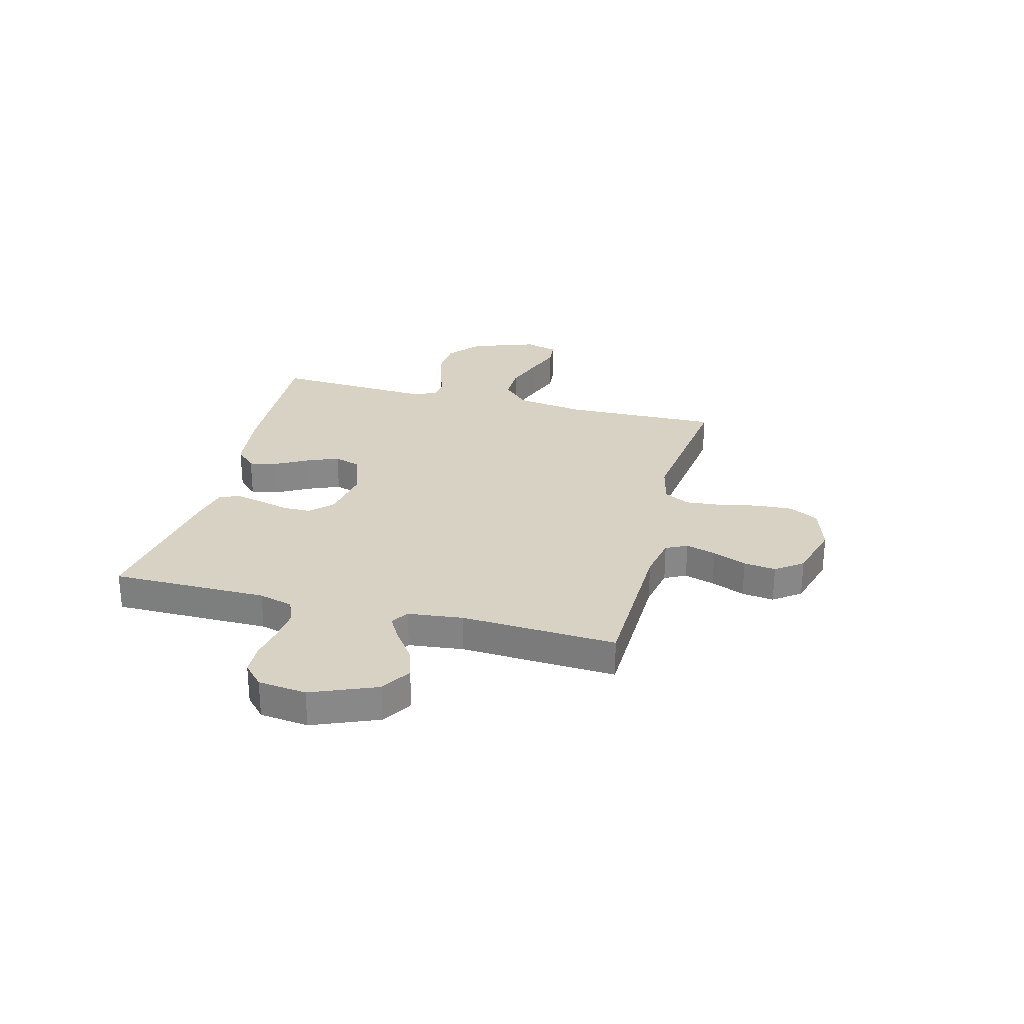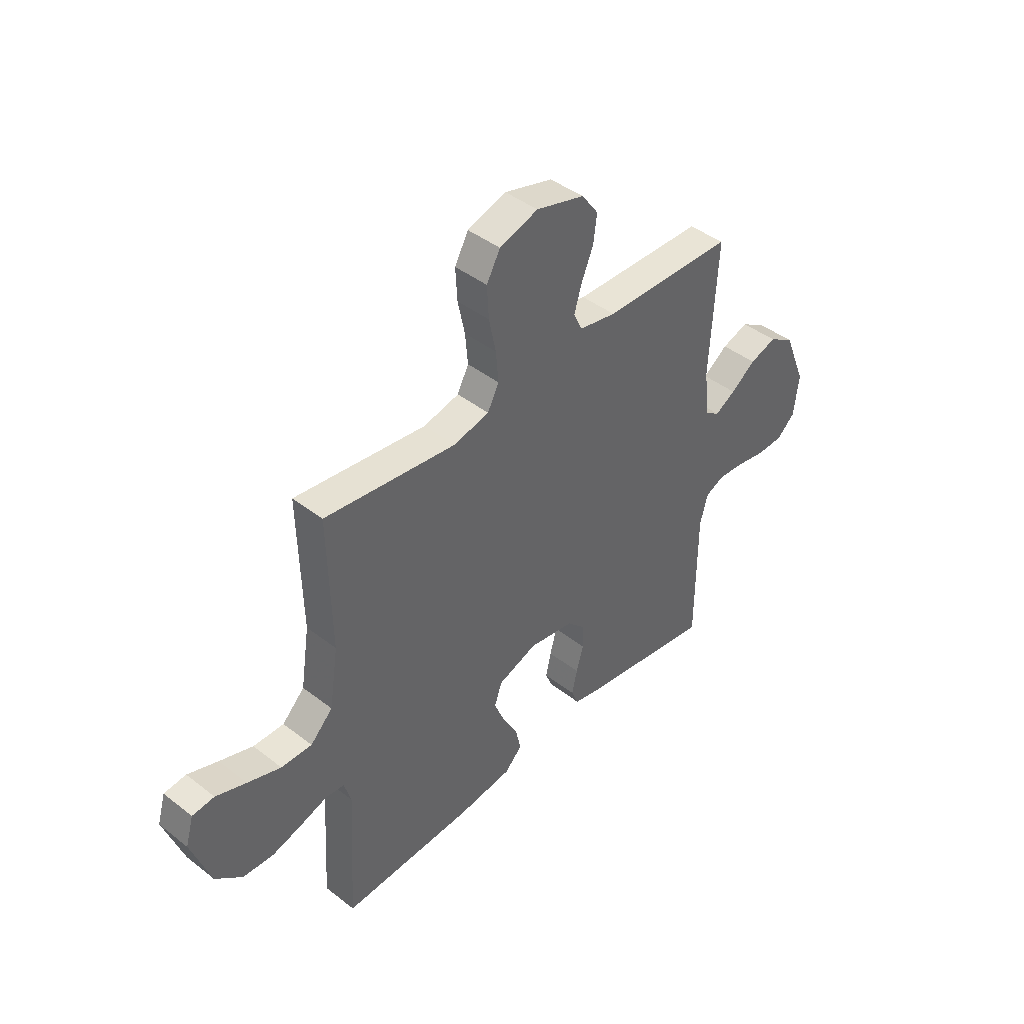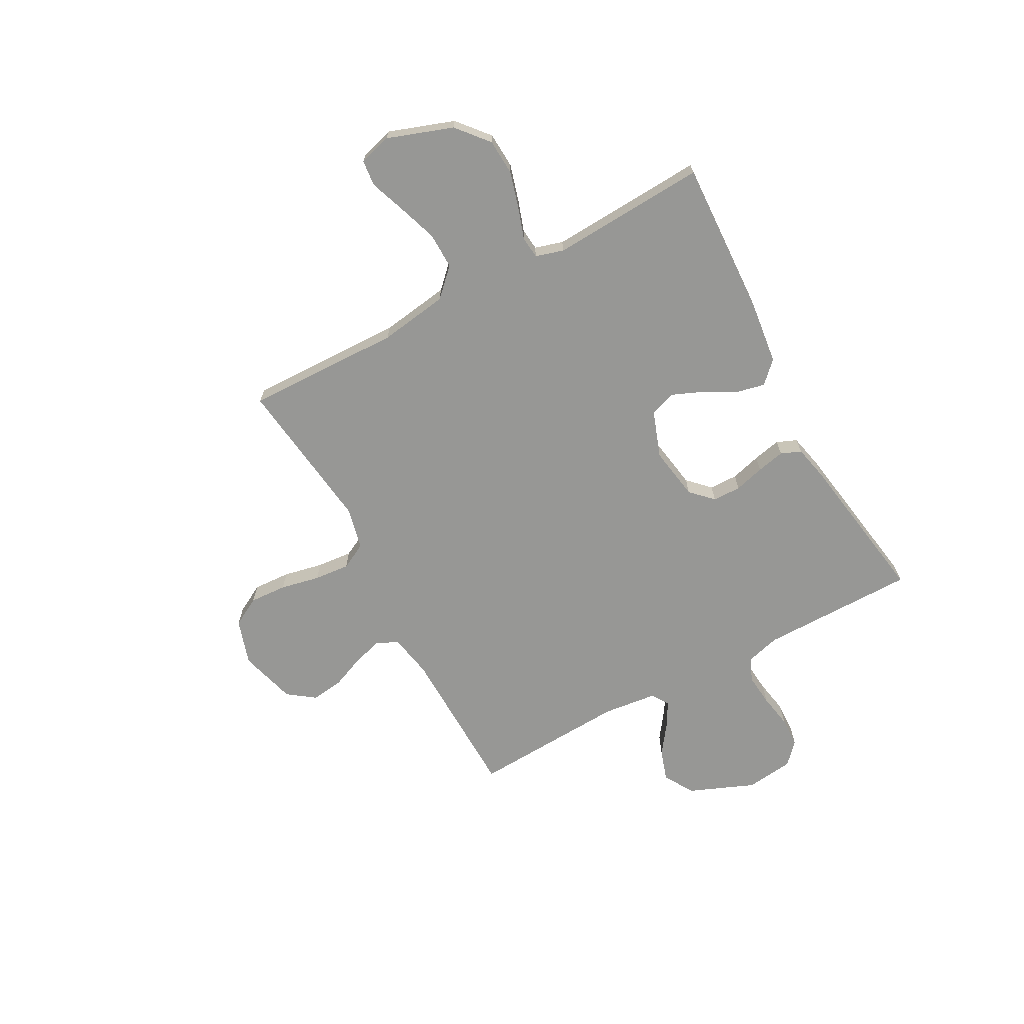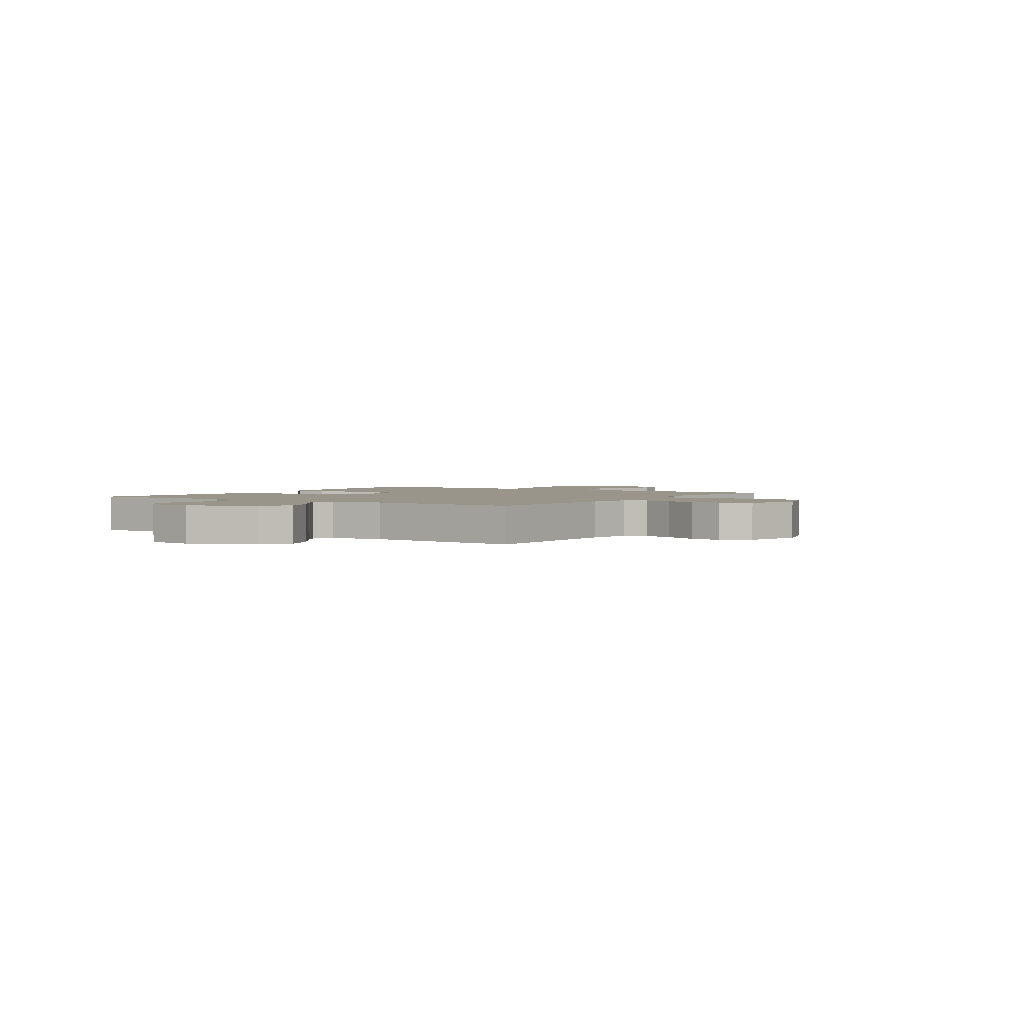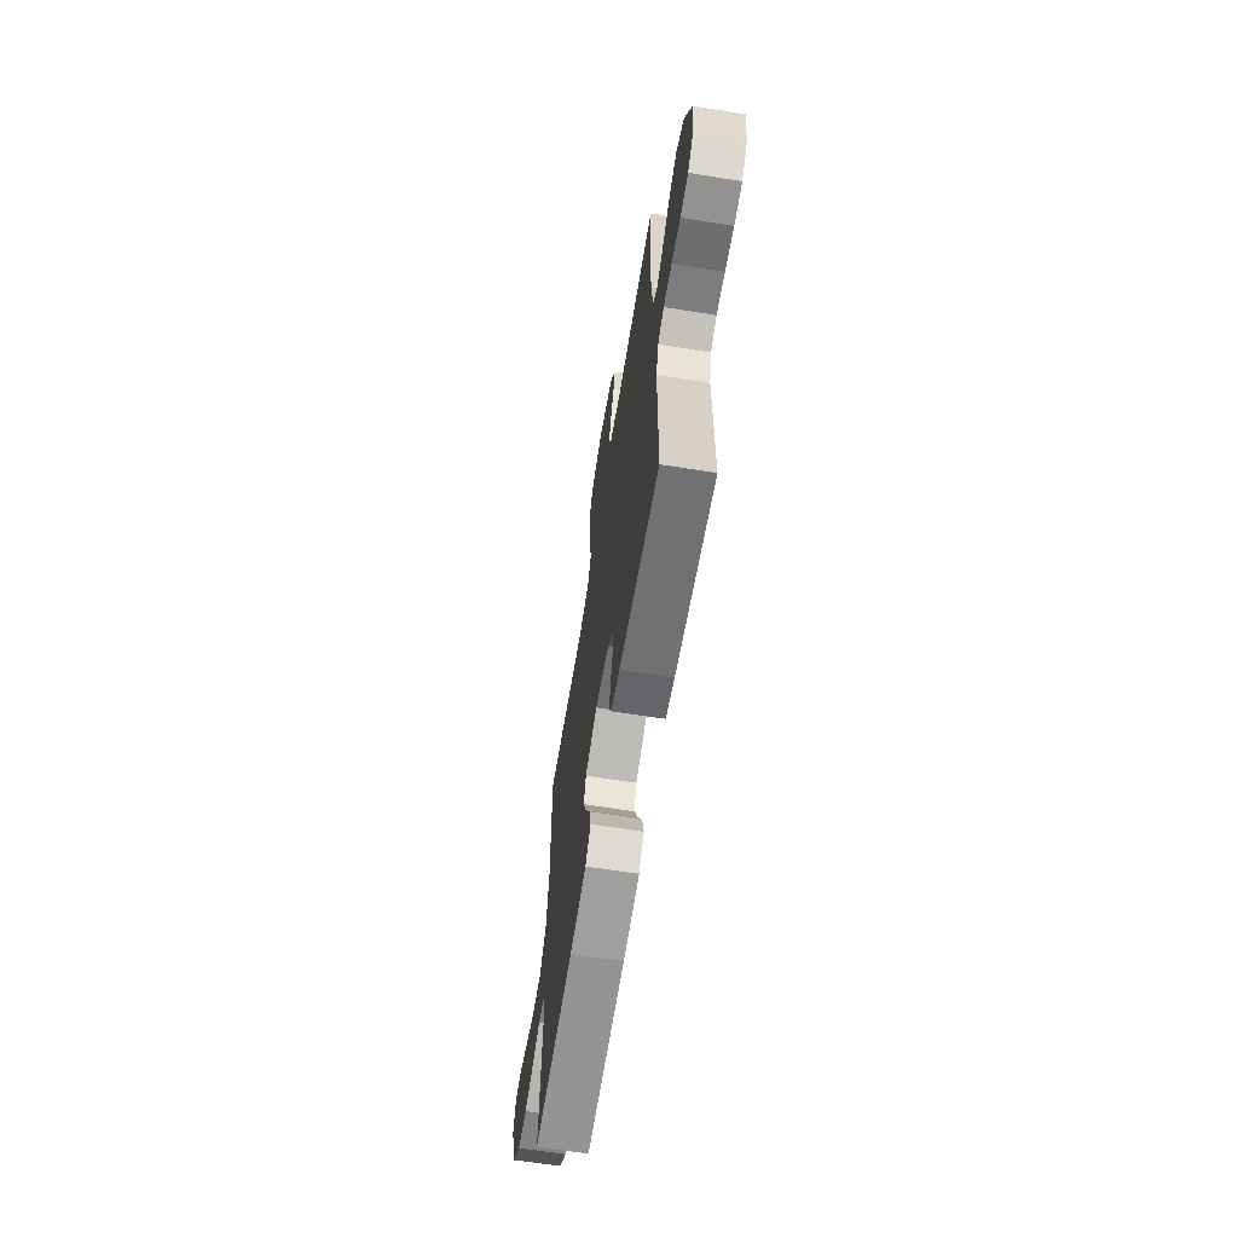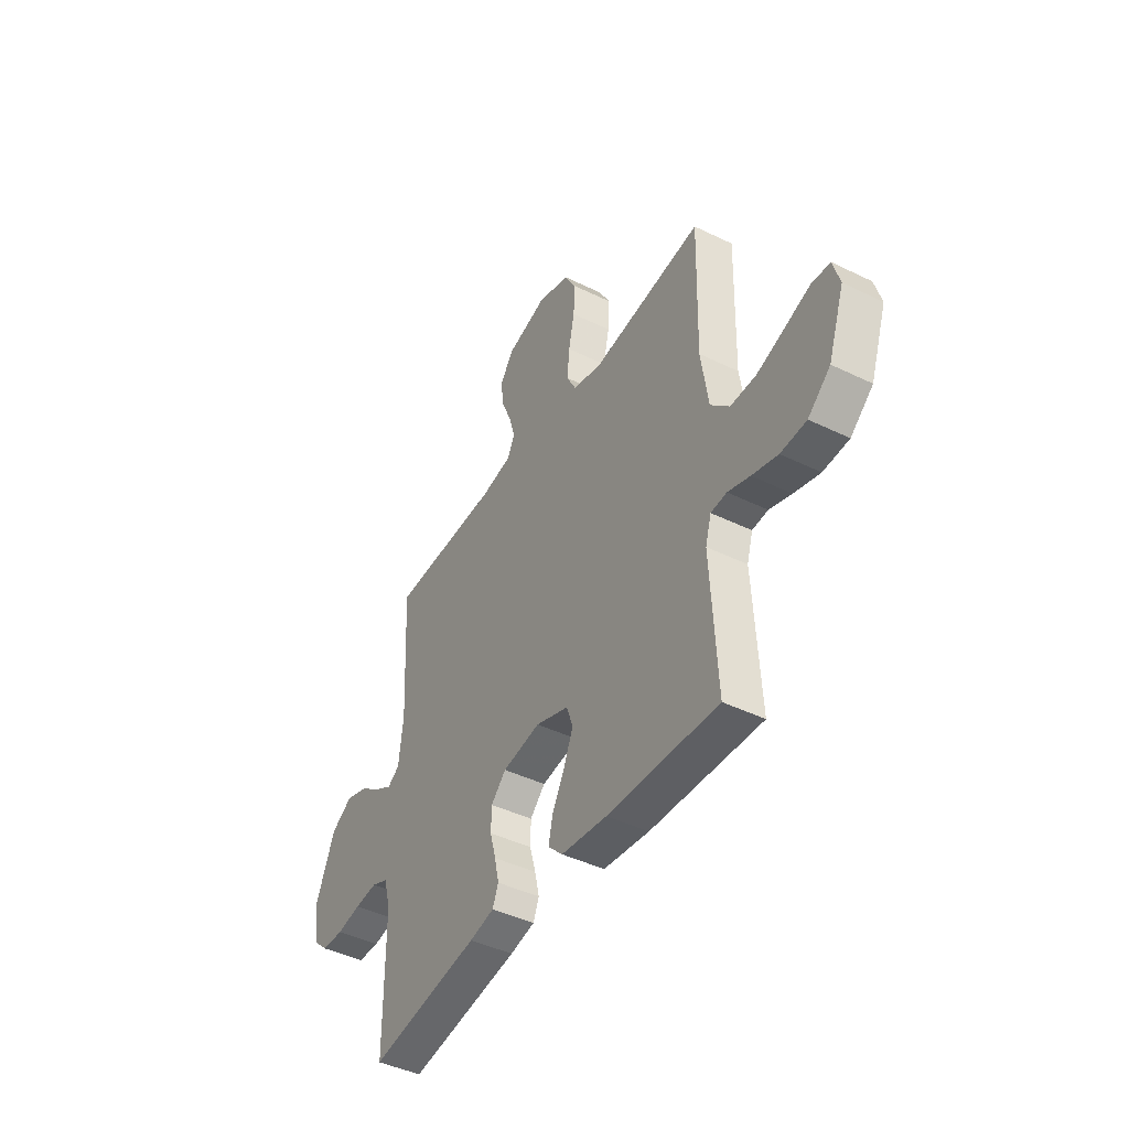
<metadata>
{"format":"obj","ext":"obj","renderer":"f3d","projection":"perspective","resolution":1024,"background":"white","views":[{"elev":27.7,"azim":-75.5,"up":"+Y"},{"elev":42.9,"azim":132.7,"up":"+Z"},{"elev":-68.1,"azim":118.4,"up":"+Y"},{"elev":2.2,"azim":-56.4,"up":"+Y"},{"elev":-64.5,"azim":-99.1,"up":"+Z"},{"elev":-43.8,"azim":60.1,"up":"+Z"}]}
</metadata>
<code>
v -0.5 0.07 0.5
v -0.2 0.07 0.507
v -0.116 0.07 0.523
v -0.096 0.07 0.564
v -0.113 0.07 0.622
v -0.14 0.07 0.687
v -0.148 0.07 0.749
v -0.11 0.07 0.801
v 0 0.07 0.832
v 0.088 0.07 0.804
v 0.119 0.07 0.748
v 0.115 0.07 0.676
v 0.099 0.07 0.6
v 0.093 0.07 0.531
v 0.119 0.07 0.481
v 0.2 0.07 0.462
v 0.5 0.07 0.5
v 0.493 0.07 0.2
v 0.513 0.07 0.067
v 0.564 0.07 0.016
v 0.634 0.07 0.017
v 0.71 0.07 0.043
v 0.779 0.07 0.068
v 0.829 0.07 0.063
v 0.847 0.07 0
v 0.803 0.07 -0.126
v 0.742 0.07 -0.178
v 0.672 0.07 -0.182
v 0.602 0.07 -0.162
v 0.542 0.07 -0.142
v 0.499 0.07 -0.146
v 0.483 0.07 -0.2
v 0.5 0.07 -0.5
v 0.2 0.07 -0.487
v 0.076 0.07 -0.472
v 0.036 0.07 -0.432
v 0.048 0.07 -0.378
v 0.082 0.07 -0.315
v 0.107 0.07 -0.255
v 0.09 0.07 -0.205
v 0 0.07 -0.173
v -0.103 0.07 -0.19
v -0.144 0.07 -0.231
v -0.145 0.07 -0.286
v -0.129 0.07 -0.344
v -0.117 0.07 -0.398
v -0.133 0.07 -0.437
v -0.2 0.07 -0.452
v -0.5 0.07 -0.5
v -0.501 0.07 -0.2
v -0.519 0.07 -0.134
v -0.564 0.07 -0.115
v -0.626 0.07 -0.121
v -0.692 0.07 -0.133
v -0.751 0.07 -0.131
v -0.792 0.07 -0.093
v -0.803 0.07 0
v -0.752 0.07 0.125
v -0.694 0.07 0.161
v -0.633 0.07 0.141
v -0.576 0.07 0.1
v -0.529 0.07 0.073
v -0.496 0.07 0.095
v -0.484 0.07 0.2
v -0.5 0 0.5
v -0.2 0 0.507
v -0.116 0 0.523
v -0.096 0 0.564
v -0.113 0 0.622
v -0.14 0 0.687
v -0.148 0 0.749
v -0.11 0 0.801
v 0 0 0.832
v 0.088 0 0.804
v 0.119 0 0.748
v 0.115 0 0.676
v 0.099 0 0.6
v 0.093 0 0.531
v 0.119 0 0.481
v 0.2 0 0.462
v 0.5 0 0.5
v 0.493 0 0.2
v 0.513 0 0.067
v 0.564 0 0.016
v 0.634 0 0.017
v 0.71 0 0.043
v 0.779 0 0.068
v 0.829 0 0.063
v 0.847 0 0
v 0.803 0 -0.126
v 0.742 0 -0.178
v 0.672 0 -0.182
v 0.602 0 -0.162
v 0.542 0 -0.142
v 0.499 0 -0.146
v 0.483 0 -0.2
v 0.5 0 -0.5
v 0.2 0 -0.487
v 0.076 0 -0.472
v 0.036 0 -0.432
v 0.048 0 -0.378
v 0.082 0 -0.315
v 0.107 0 -0.255
v 0.09 0 -0.205
v 0 0 -0.173
v -0.103 0 -0.19
v -0.144 0 -0.231
v -0.145 0 -0.286
v -0.129 0 -0.344
v -0.117 0 -0.398
v -0.133 0 -0.437
v -0.2 0 -0.452
v -0.5 0 -0.5
v -0.501 0 -0.2
v -0.519 0 -0.134
v -0.564 0 -0.115
v -0.626 0 -0.121
v -0.692 0 -0.133
v -0.751 0 -0.131
v -0.792 0 -0.093
v -0.803 0 0
v -0.752 0 0.125
v -0.694 0 0.161
v -0.633 0 0.141
v -0.576 0 0.1
v -0.529 0 0.073
v -0.496 0 0.095
v -0.484 0 0.2
f 59 60 61
f 58 59 61
f 57 58 61
f 56 57 61
f 55 56 61
f 54 55 61
f 53 54 61
f 52 53 61 62
f 51 52 62 63
f 48 49 50
f 47 48 50
f 46 47 50
f 45 46 50
f 44 45 50
f 51 63 64
f 50 51 64
f 44 50 64
f 43 44 64
f 36 37 38
f 35 36 38
f 34 35 38
f 33 34 38
f 32 33 38
f 31 32 38 39
f 28 29 30
f 27 28 30
f 26 27 30
f 25 26 30
f 24 25 30
f 23 24 30
f 22 23 30
f 21 22 30 31
f 31 39 40
f 21 31 40
f 20 21 40
f 16 17 18
f 15 16 18 19
f 11 12 13
f 10 11 13
f 9 10 13
f 8 9 13
f 7 8 13
f 6 7 13
f 5 6 13
f 4 5 13 14
f 3 4 14 15
f 64 1 2
f 43 64 2
f 42 43 2
f 19 20 40 41
f 19 41 42
f 15 19 42
f 3 15 42
f 2 3 42
f 125 124 123
f 125 123 122
f 125 122 121
f 125 121 120
f 125 120 119
f 125 119 118
f 125 118 117
f 126 125 117 116
f 127 126 116 115
f 114 113 112
f 114 112 111
f 114 111 110
f 114 110 109
f 114 109 108
f 128 127 115
f 128 115 114
f 128 114 108
f 128 108 107
f 102 101 100
f 102 100 99
f 102 99 98
f 102 98 97
f 102 97 96
f 103 102 96 95
f 94 93 92
f 94 92 91
f 94 91 90
f 94 90 89
f 94 89 88
f 94 88 87
f 94 87 86
f 95 94 86 85
f 104 103 95
f 104 95 85
f 104 85 84
f 82 81 80
f 83 82 80 79
f 77 76 75
f 77 75 74
f 77 74 73
f 77 73 72
f 77 72 71
f 77 71 70
f 77 70 69
f 78 77 69 68
f 79 78 68 67
f 66 65 128
f 66 128 107
f 66 107 106
f 105 104 84 83
f 106 105 83
f 106 83 79
f 106 79 67
f 106 67 66
f 1 65 66 2
f 2 66 67 3
f 3 67 68 4
f 4 68 69 5
f 5 69 70 6
f 6 70 71 7
f 7 71 72 8
f 8 72 73 9
f 9 73 74 10
f 10 74 75 11
f 11 75 76 12
f 12 76 77 13
f 13 77 78 14
f 14 78 79 15
f 15 79 80 16
f 16 80 81 17
f 17 81 82 18
f 18 82 83 19
f 19 83 84 20
f 20 84 85 21
f 21 85 86 22
f 22 86 87 23
f 23 87 88 24
f 24 88 89 25
f 25 89 90 26
f 26 90 91 27
f 27 91 92 28
f 28 92 93 29
f 29 93 94 30
f 30 94 95 31
f 31 95 96 32
f 32 96 97 33
f 33 97 98 34
f 34 98 99 35
f 35 99 100 36
f 36 100 101 37
f 37 101 102 38
f 38 102 103 39
f 39 103 104 40
f 40 104 105 41
f 41 105 106 42
f 42 106 107 43
f 43 107 108 44
f 44 108 109 45
f 45 109 110 46
f 46 110 111 47
f 47 111 112 48
f 48 112 113 49
f 49 113 114 50
f 50 114 115 51
f 51 115 116 52
f 52 116 117 53
f 53 117 118 54
f 54 118 119 55
f 55 119 120 56
f 56 120 121 57
f 57 121 122 58
f 58 122 123 59
f 59 123 124 60
f 60 124 125 61
f 61 125 126 62
f 62 126 127 63
f 63 127 128 64
f 64 128 65 1

</code>
